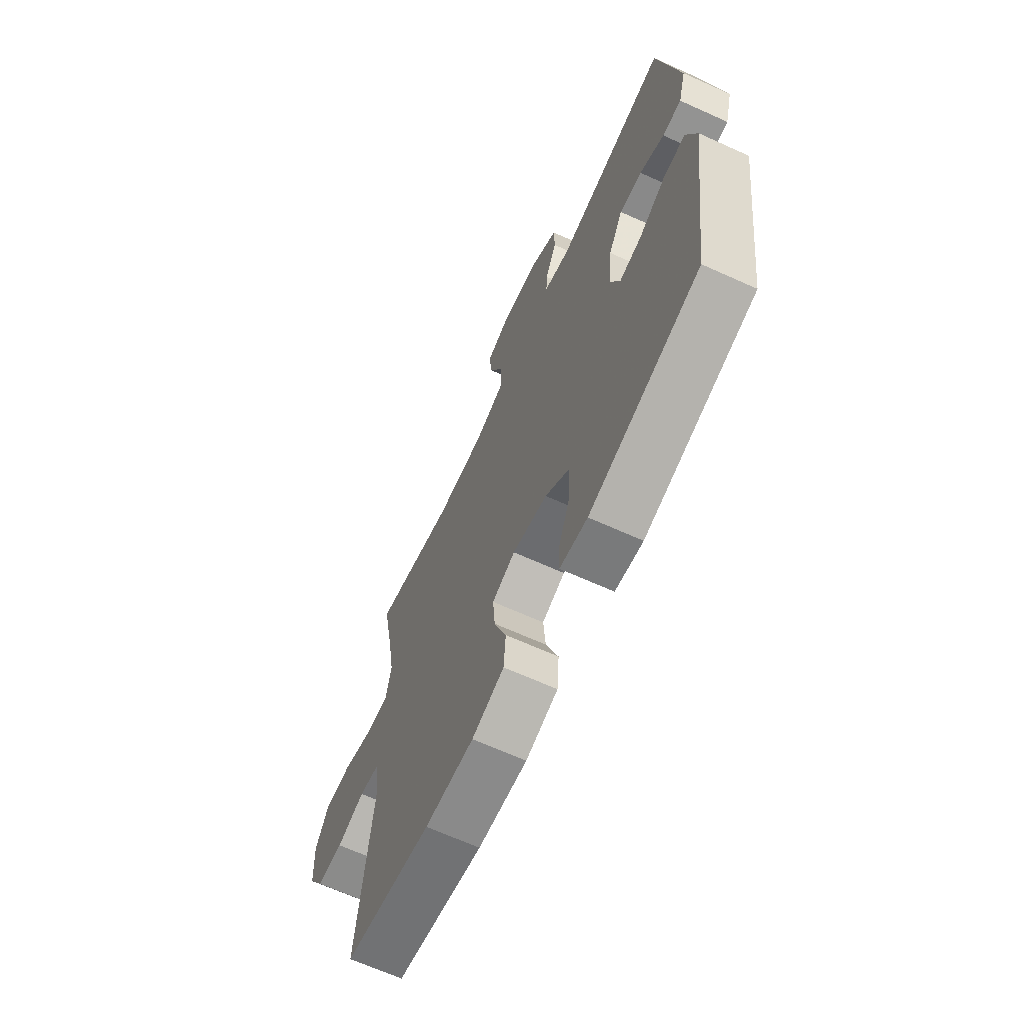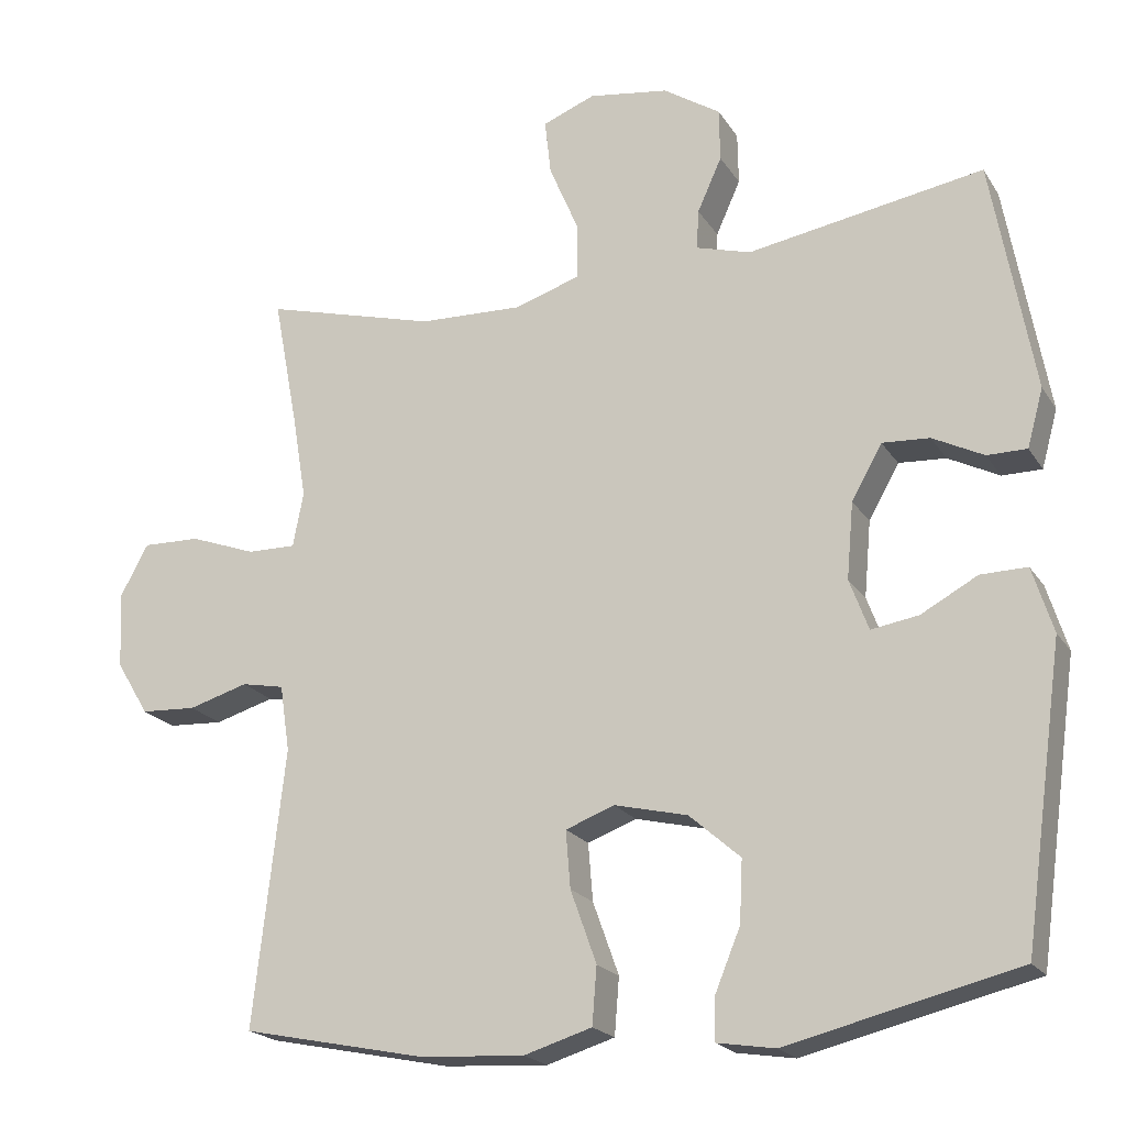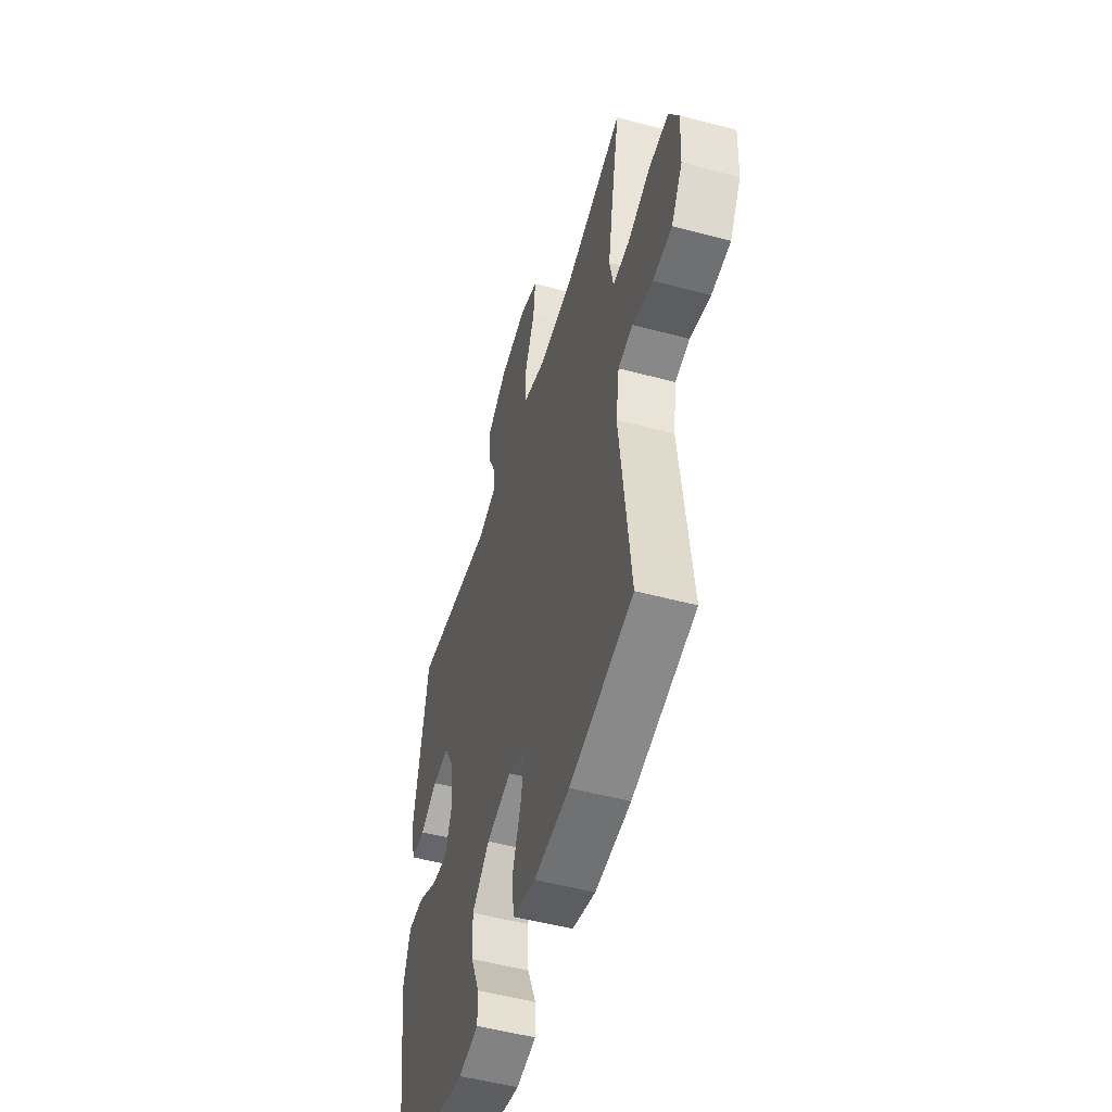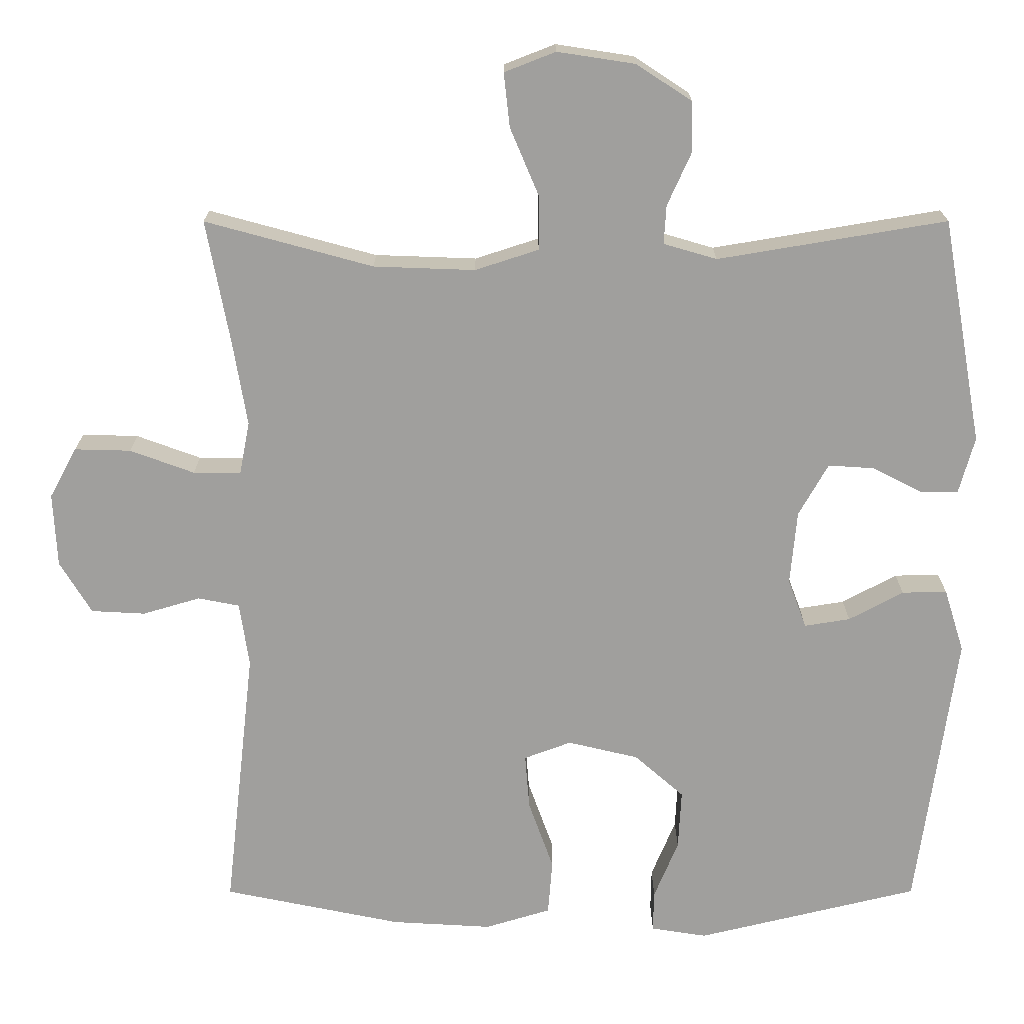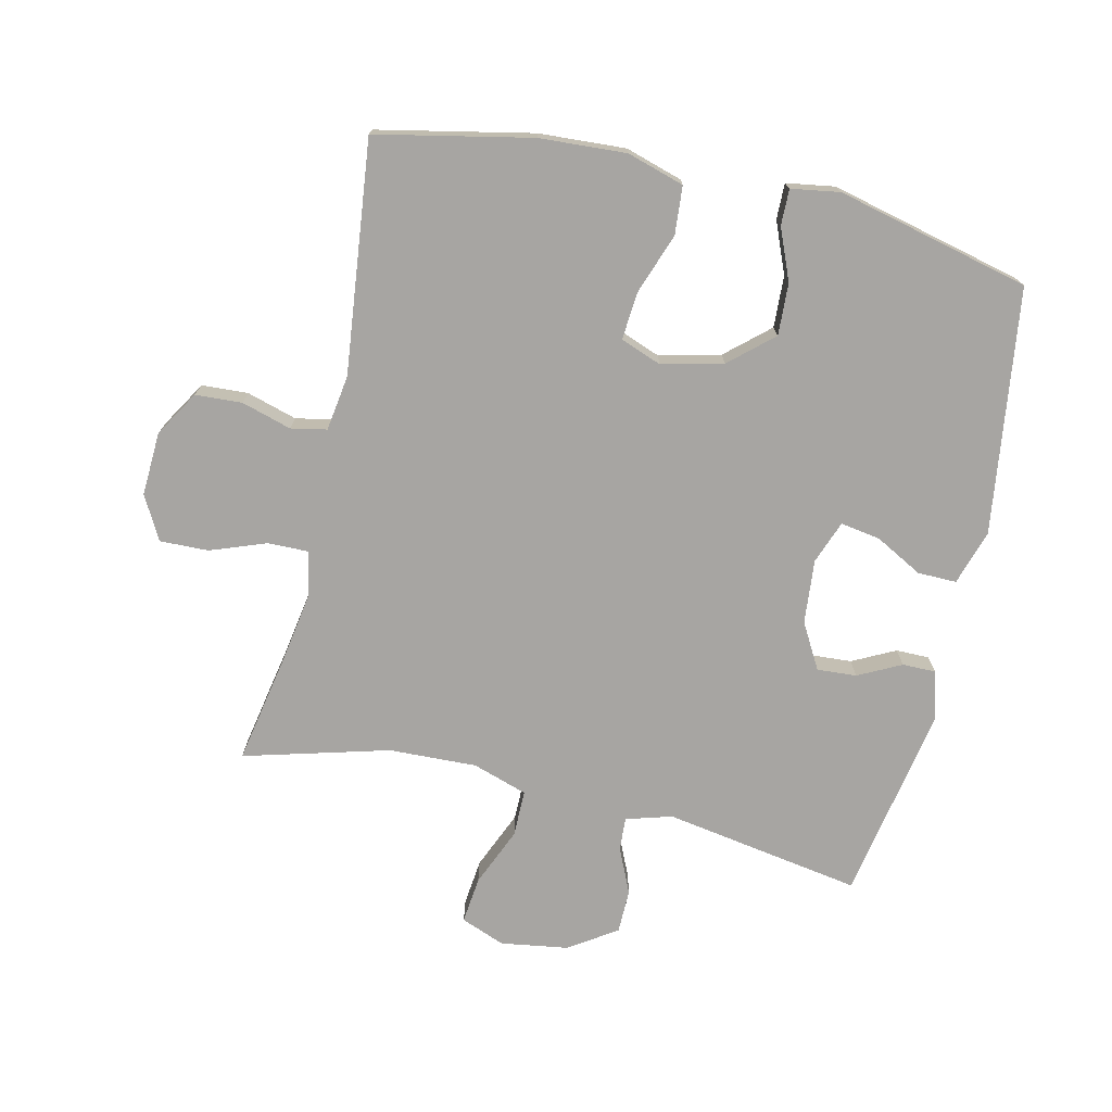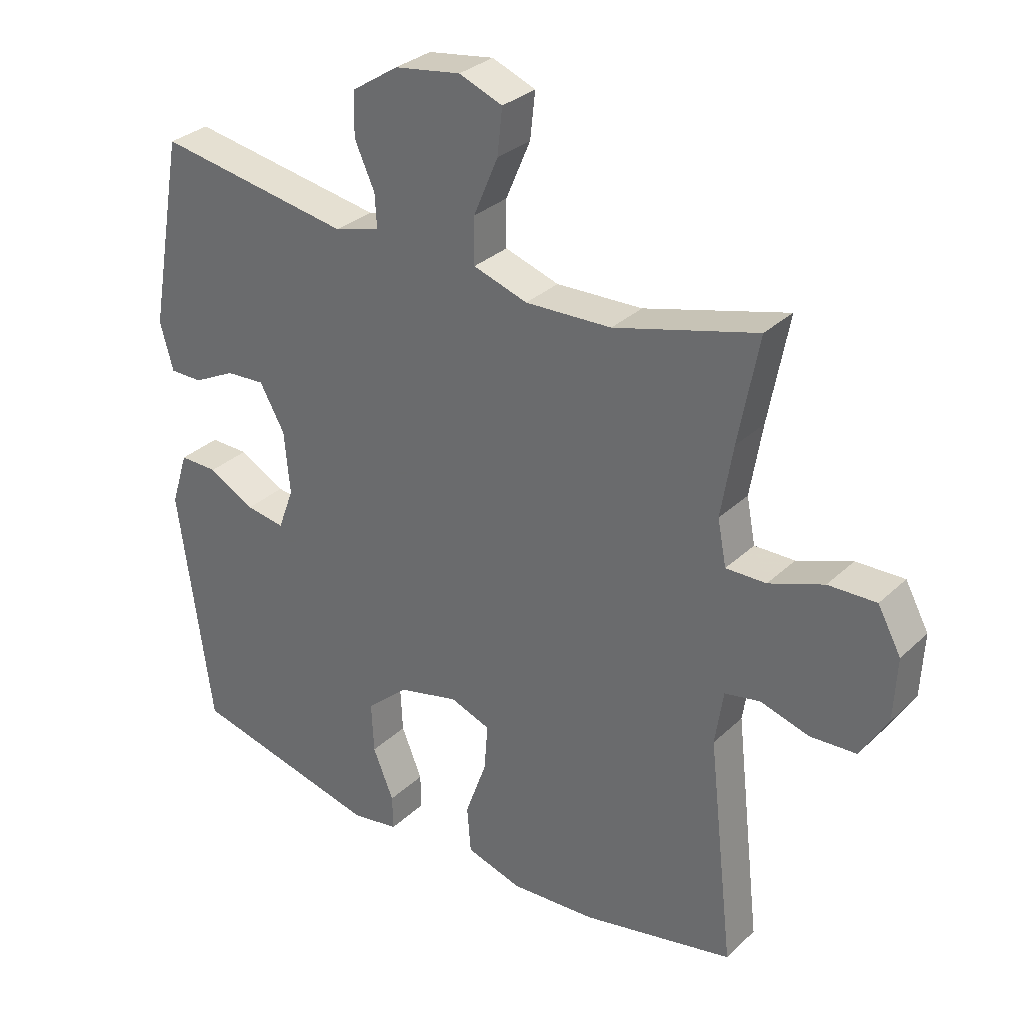
<metadata>
{"format":"obj","ext":"obj","renderer":"f3d","projection":"perspective","resolution":1024,"background":"white","views":[{"elev":-66.7,"azim":-114.4,"up":"+Z"},{"elev":-20.4,"azim":-156.5,"up":"+Z"},{"elev":-51.8,"azim":73.9,"up":"+Z"},{"elev":18.6,"azim":179.9,"up":"+Z"},{"elev":-73.9,"azim":167.1,"up":"+Y"},{"elev":31.0,"azim":37.3,"up":"+Z"}]}
</metadata>
<code>
v 0.5 0.07 -0.5
v 0.258 0.07 -0.55
v 0.122 0.07 -0.558
v 0.033 0.07 -0.531
v 0.027 0.07 -0.456
v 0.061 0.07 -0.361
v 0.067 0.07 -0.286
v 0.003 0.07 -0.262
v -0.093 0.07 -0.285
v -0.16 0.07 -0.344
v -0.156 0.07 -0.425
v -0.123 0.07 -0.505
v -0.122 0.07 -0.561
v -0.198 0.07 -0.573
v -0.5 0.07 -0.5
v -0.553 0.07 -0.117
v -0.526 0.07 -0.031
v -0.465 0.07 -0.032
v -0.391 0.07 -0.072
v -0.329 0.07 -0.082
v -0.304 0.07 -0.015
v -0.313 0.07 0.085
v -0.353 0.07 0.156
v -0.415 0.07 0.152
v -0.482 0.07 0.118
v -0.534 0.07 0.118
v -0.555 0.07 0.194
v -0.5 0.07 0.5
v -0.19 0.07 0.448
v -0.118 0.07 0.469
v -0.121 0.07 0.521
v -0.153 0.07 0.592
v -0.152 0.07 0.661
v -0.077 0.07 0.71
v 0.028 0.07 0.726
v 0.097 0.07 0.699
v 0.089 0.07 0.626
v 0.05 0.07 0.534
v 0.05 0.07 0.461
v 0.136 0.07 0.433
v 0.273 0.07 0.438
v 0.5 0.07 0.5
v 0.468 0.07 0.331
v 0.449 0.07 0.217
v 0.463 0.07 0.145
v 0.527 0.07 0.146
v 0.614 0.07 0.178
v 0.69 0.07 0.18
v 0.727 0.07 0.112
v 0.722 0.07 0.012
v 0.679 0.07 -0.059
v 0.606 0.07 -0.063
v 0.528 0.07 -0.04
v 0.472 0.07 -0.051
v 0.459 0.07 -0.138
v 0.5 0 -0.5
v 0.258 0 -0.55
v 0.122 0 -0.558
v 0.033 0 -0.531
v 0.027 0 -0.456
v 0.061 0 -0.361
v 0.067 0 -0.286
v 0.003 0 -0.262
v -0.093 0 -0.285
v -0.16 0 -0.344
v -0.156 0 -0.425
v -0.123 0 -0.505
v -0.122 0 -0.561
v -0.198 0 -0.573
v -0.5 0 -0.5
v -0.553 0 -0.117
v -0.526 0 -0.031
v -0.465 0 -0.032
v -0.391 0 -0.072
v -0.329 0 -0.082
v -0.304 0 -0.015
v -0.313 0 0.085
v -0.353 0 0.156
v -0.415 0 0.152
v -0.482 0 0.118
v -0.534 0 0.118
v -0.555 0 0.194
v -0.5 0 0.5
v -0.19 0 0.448
v -0.118 0 0.469
v -0.121 0 0.521
v -0.153 0 0.592
v -0.152 0 0.661
v -0.077 0 0.71
v 0.028 0 0.726
v 0.097 0 0.699
v 0.089 0 0.626
v 0.05 0 0.534
v 0.05 0 0.461
v 0.136 0 0.433
v 0.273 0 0.438
v 0.5 0 0.5
v 0.468 0 0.331
v 0.449 0 0.217
v 0.463 0 0.145
v 0.527 0 0.146
v 0.614 0 0.178
v 0.69 0 0.18
v 0.727 0 0.112
v 0.722 0 0.012
v 0.679 0 -0.059
v 0.606 0 -0.063
v 0.528 0 -0.04
v 0.472 0 -0.051
v 0.459 0 -0.138
f 51 52 53
f 50 51 53
f 49 50 53
f 48 49 53
f 47 48 53
f 46 47 53
f 45 46 53 54
f 44 45 54 55
f 41 42 43
f 40 41 43 44
f 39 40 44 55
f 36 37 38
f 35 36 38
f 34 35 38
f 33 34 38
f 32 33 38
f 31 32 38
f 30 31 38 39
f 55 1 2
f 39 55 2
f 30 39 2
f 29 30 2
f 27 28 29
f 26 27 29
f 25 26 29
f 24 25 29
f 17 18 19
f 16 17 19
f 15 16 19
f 14 15 19
f 13 14 19
f 12 13 19
f 11 12 19
f 10 11 19 20
f 9 10 20 21
f 4 5 6
f 3 4 6
f 2 3 6
f 2 6 7
f 29 2 7
f 23 24 29
f 29 7 8
f 23 29 8
f 22 23 8
f 8 9 21 22
f 108 107 106
f 108 106 105
f 108 105 104
f 108 104 103
f 108 103 102
f 108 102 101
f 109 108 101 100
f 110 109 100 99
f 98 97 96
f 99 98 96 95
f 110 99 95 94
f 93 92 91
f 93 91 90
f 93 90 89
f 93 89 88
f 93 88 87
f 93 87 86
f 94 93 86 85
f 57 56 110
f 57 110 94
f 57 94 85
f 57 85 84
f 84 83 82
f 84 82 81
f 84 81 80
f 84 80 79
f 74 73 72
f 74 72 71
f 74 71 70
f 74 70 69
f 74 69 68
f 74 68 67
f 74 67 66
f 75 74 66 65
f 76 75 65 64
f 61 60 59
f 61 59 58
f 61 58 57
f 62 61 57
f 62 57 84
f 84 79 78
f 63 62 84
f 63 84 78
f 63 78 77
f 77 76 64 63
f 1 56 57 2
f 2 57 58 3
f 3 58 59 4
f 4 59 60 5
f 5 60 61 6
f 6 61 62 7
f 7 62 63 8
f 8 63 64 9
f 9 64 65 10
f 10 65 66 11
f 11 66 67 12
f 12 67 68 13
f 13 68 69 14
f 14 69 70 15
f 15 70 71 16
f 16 71 72 17
f 17 72 73 18
f 18 73 74 19
f 19 74 75 20
f 20 75 76 21
f 21 76 77 22
f 22 77 78 23
f 23 78 79 24
f 24 79 80 25
f 25 80 81 26
f 26 81 82 27
f 27 82 83 28
f 28 83 84 29
f 29 84 85 30
f 30 85 86 31
f 31 86 87 32
f 32 87 88 33
f 33 88 89 34
f 34 89 90 35
f 35 90 91 36
f 36 91 92 37
f 37 92 93 38
f 38 93 94 39
f 39 94 95 40
f 40 95 96 41
f 41 96 97 42
f 42 97 98 43
f 43 98 99 44
f 44 99 100 45
f 45 100 101 46
f 46 101 102 47
f 47 102 103 48
f 48 103 104 49
f 49 104 105 50
f 50 105 106 51
f 51 106 107 52
f 52 107 108 53
f 53 108 109 54
f 54 109 110 55
f 55 110 56 1

</code>
